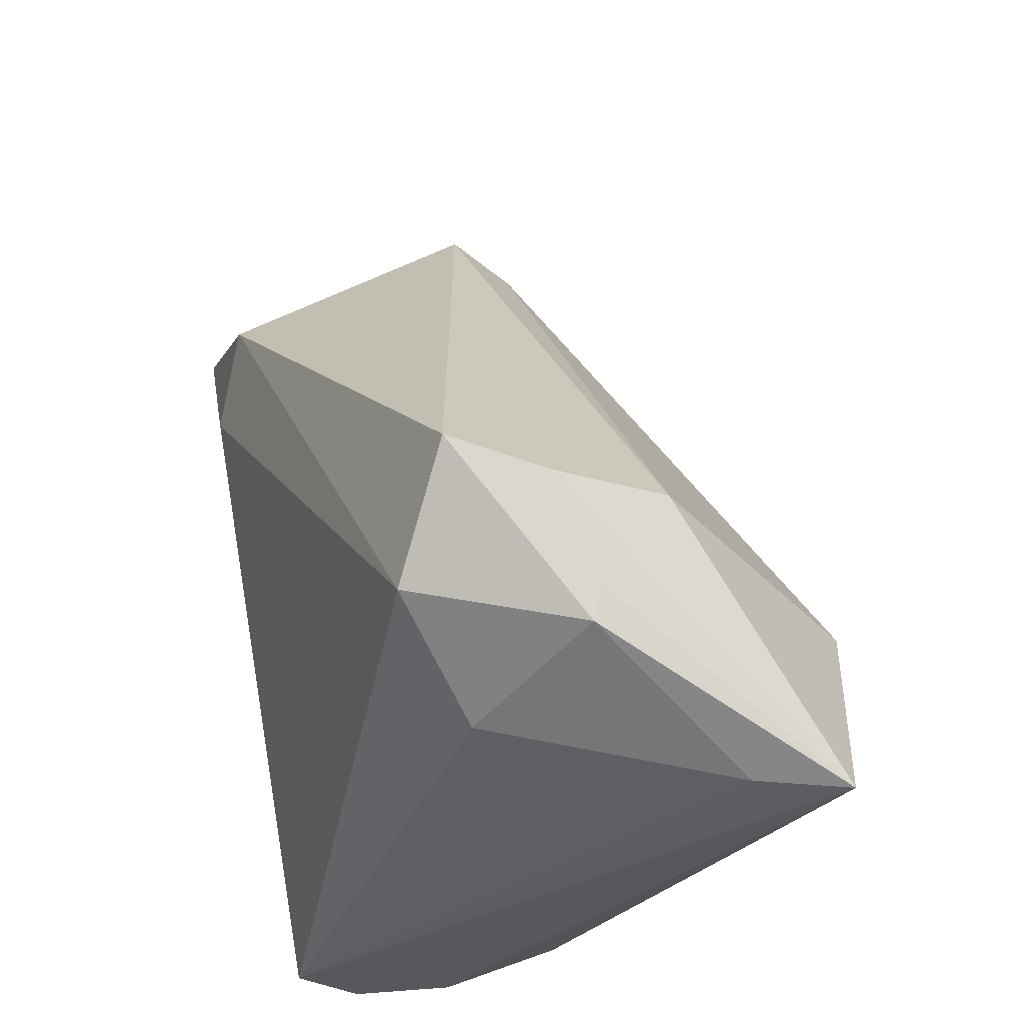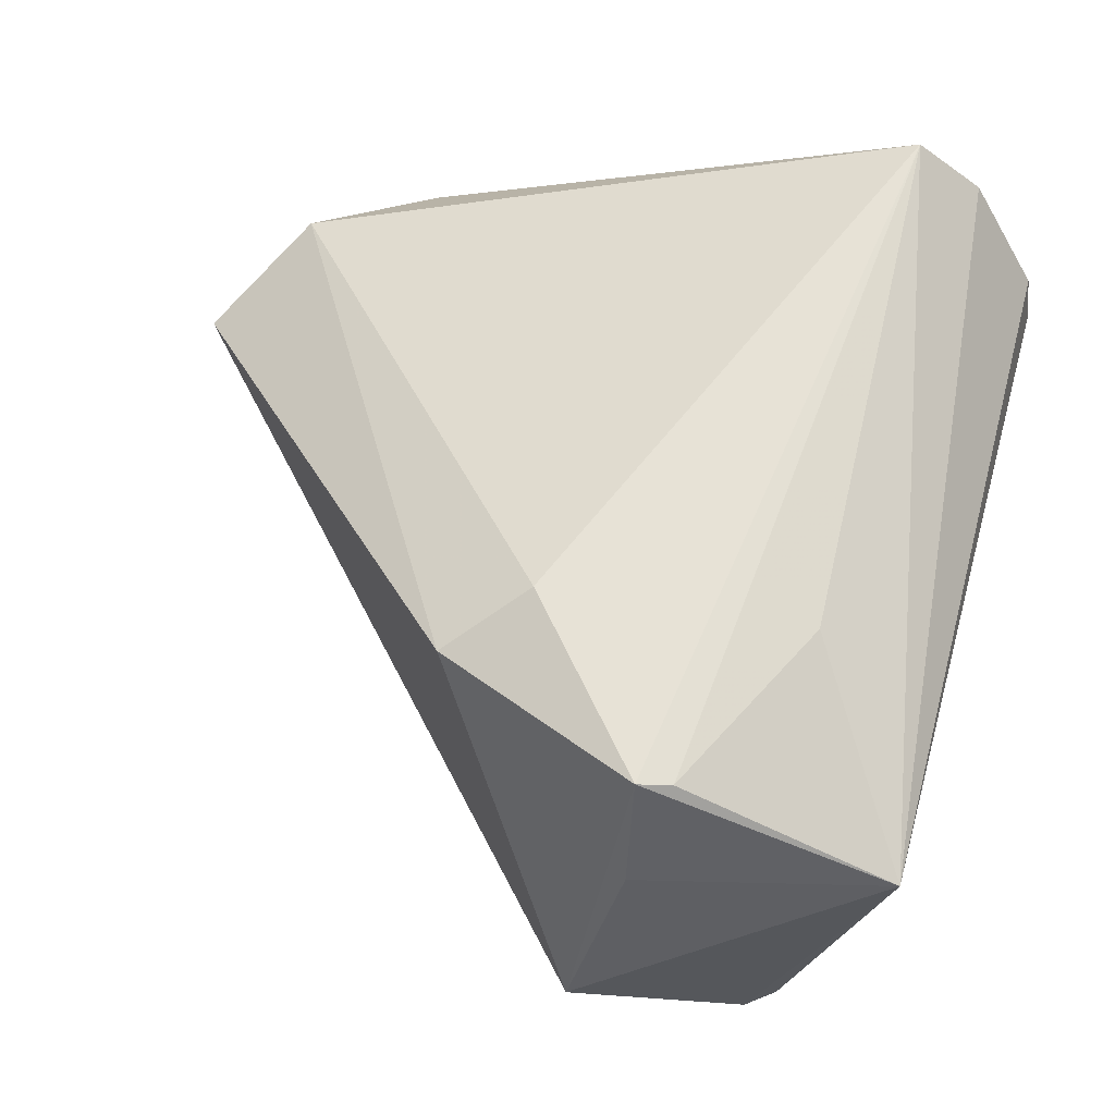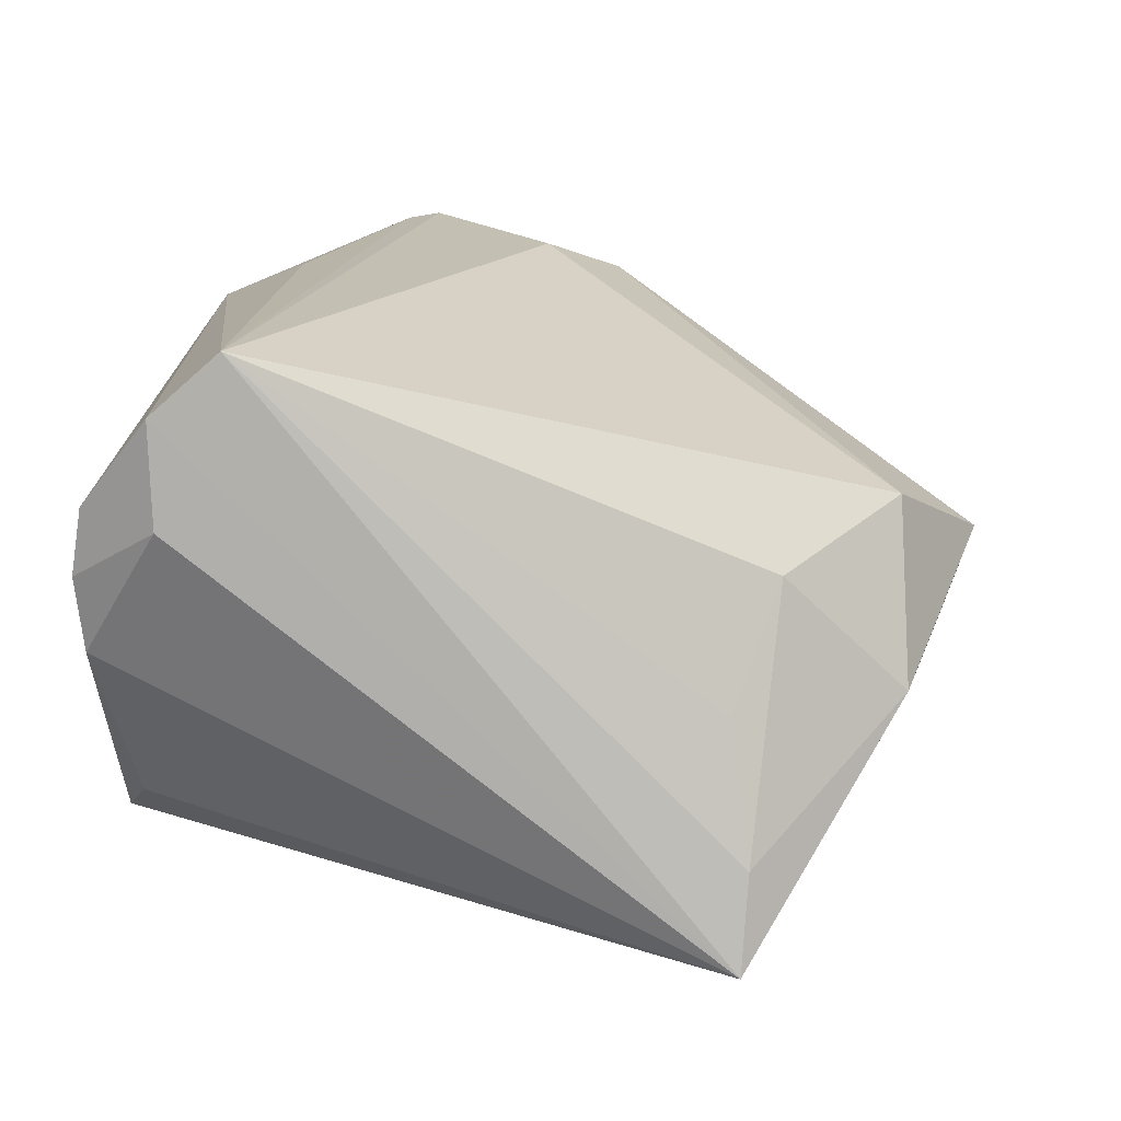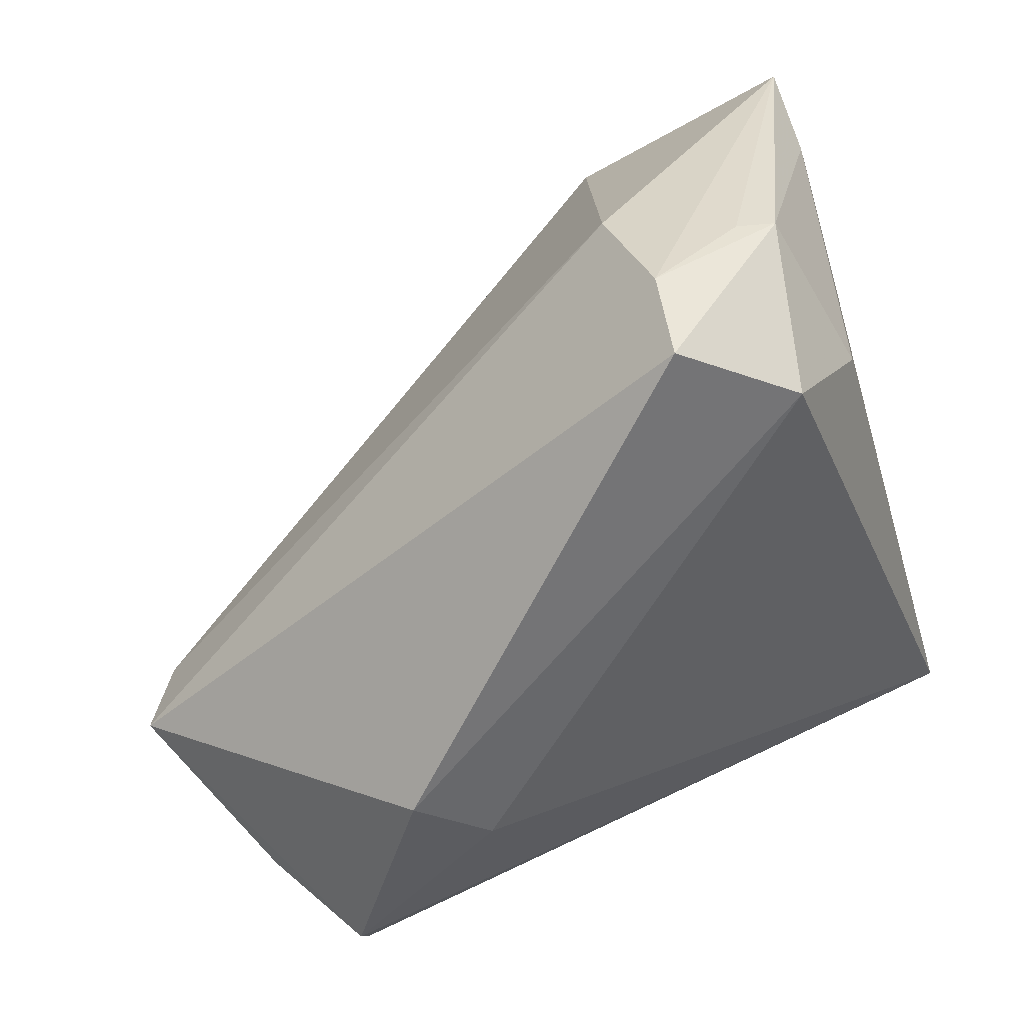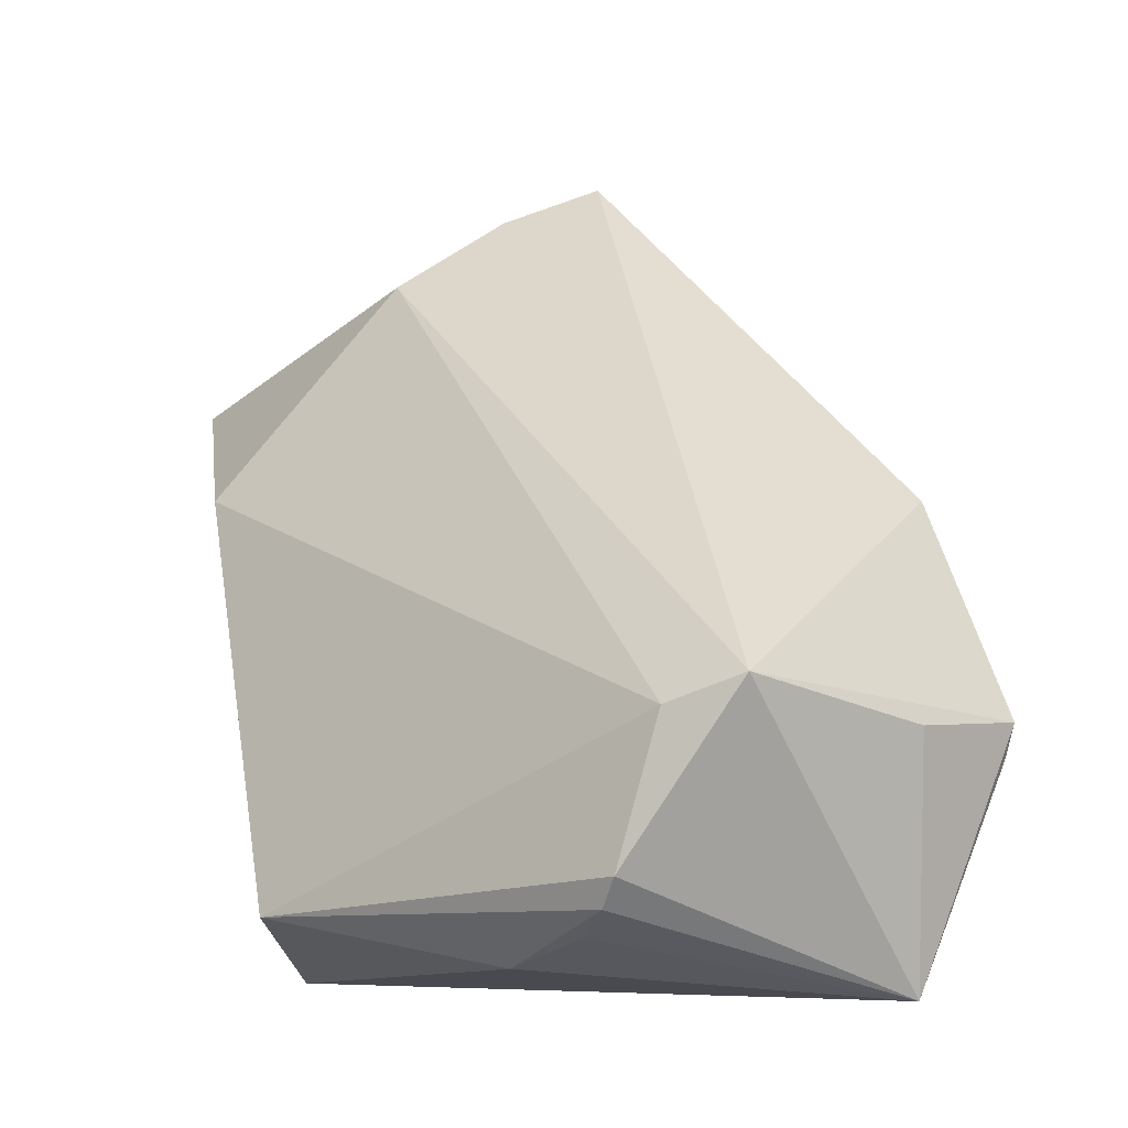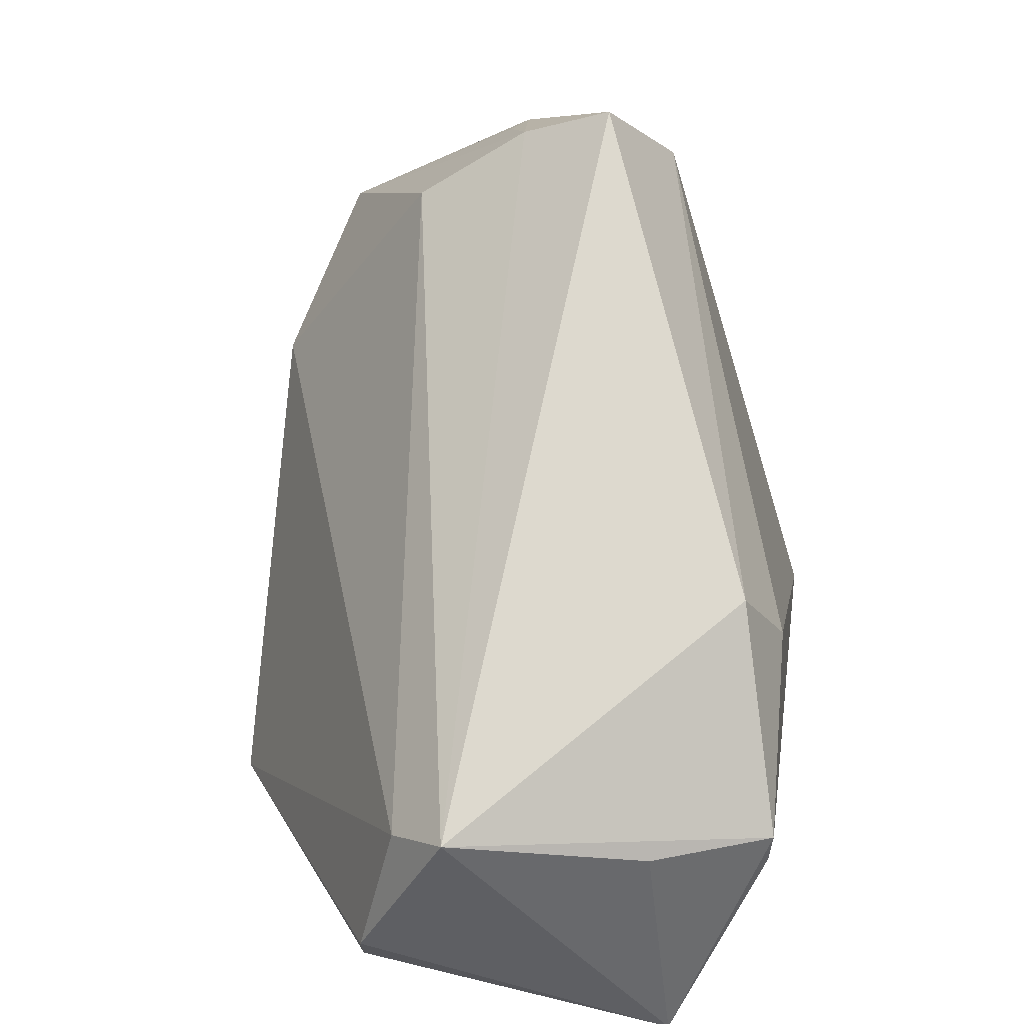
<metadata>
{"format":"obj","ext":"obj","renderer":"f3d","projection":"perspective","resolution":1024,"background":"white","views":[{"elev":62.2,"azim":80.2,"up":"+Y"},{"elev":63.6,"azim":-74.1,"up":"+Z"},{"elev":17.3,"azim":94.8,"up":"+Z"},{"elev":66.6,"azim":-27.2,"up":"+Y"},{"elev":-6.4,"azim":-110.8,"up":"+Y"},{"elev":26.4,"azim":-82.1,"up":"+Y"}]}
</metadata>
<code>
v -0.03964 -0.01621 -0.006394
v -0.02489 0.004395 0.0265
v 0.02674 0.03476 -0.003763
v 0.01654 0.03026 -0.01233
v -0.03612 -0.0333 -0.01032
v 0.03669 -0.04066 0.001504
v 0.02074 -0.04156 -0.02017
v -0.0384 -0.0305 -0.01012
v 0.04145 -0.03256 0.0145
v 0.03889 0.01865 -0.002209
v -0.02049 -0.03871 -0.01286
v 0.02748 -0.03831 -0.01578
v -0.03053 -0.03578 -0.009785
v 0.02447 0.007908 -0.0295
v -0.03332 -0.04156 0.02093
v -0.0008822 -0.03445 -0.03063
v -0.04479 -0.01361 -0.0006267
v 0.03033 0.03479 -0.002312
v 0.0237 0.0338 0.01475
v 0.04479 0.02003 -0.02508
v 0.01258 0.04156 0.008604
v 0.01588 0.03792 -0.0008351
v 0.03949 -0.02635 0.03063
v 0.04033 -0.03305 0.02467
v -0.03879 -0.01748 0.01884
v -0.01392 -0.02888 0.02826
v -0.03411 -0.01678 0.03063
v 0.03699 -0.04145 0.008851
v -0.03309 -0.02004 0.03019
v -0.01784 -0.002815 0.03021
v 0.03695 -0.04041 0.01541
v 0.03386 0.02296 0.009651
v 0.04263 0.02058 -0.01551
v 0.02117 -0.04156 0.006044
f 1 14 16
f 17 4 1
f 1 4 14
f 14 4 20
f 20 9 6
f 16 14 20
f 20 7 16
f 23 15 24
f 15 31 24
f 24 20 23
f 9 20 24
f 15 7 34
f 8 15 17
f 8 5 15
f 17 1 8
f 16 5 8
f 8 1 16
f 16 7 11
f 11 5 16
f 11 7 15
f 17 15 25
f 25 27 17
f 15 27 25
f 26 15 23
f 6 9 28
f 28 24 31
f 9 24 28
f 28 7 6
f 28 34 7
f 28 31 15
f 15 34 28
f 18 32 33
f 33 20 18
f 23 20 33
f 6 7 12
f 12 20 6
f 7 20 12
f 15 5 13
f 13 11 15
f 5 11 13
f 29 27 15
f 15 26 29
f 23 27 29
f 29 26 23
f 22 21 18
f 22 20 4
f 22 4 17
f 17 21 22
f 19 32 18
f 18 21 19
f 23 32 19
f 17 27 2
f 2 21 17
f 2 19 21
f 10 32 23
f 23 33 10
f 10 33 32
f 18 20 3
f 3 22 18
f 20 22 3
f 30 27 23
f 30 2 27
f 23 19 30
f 19 2 30

</code>
